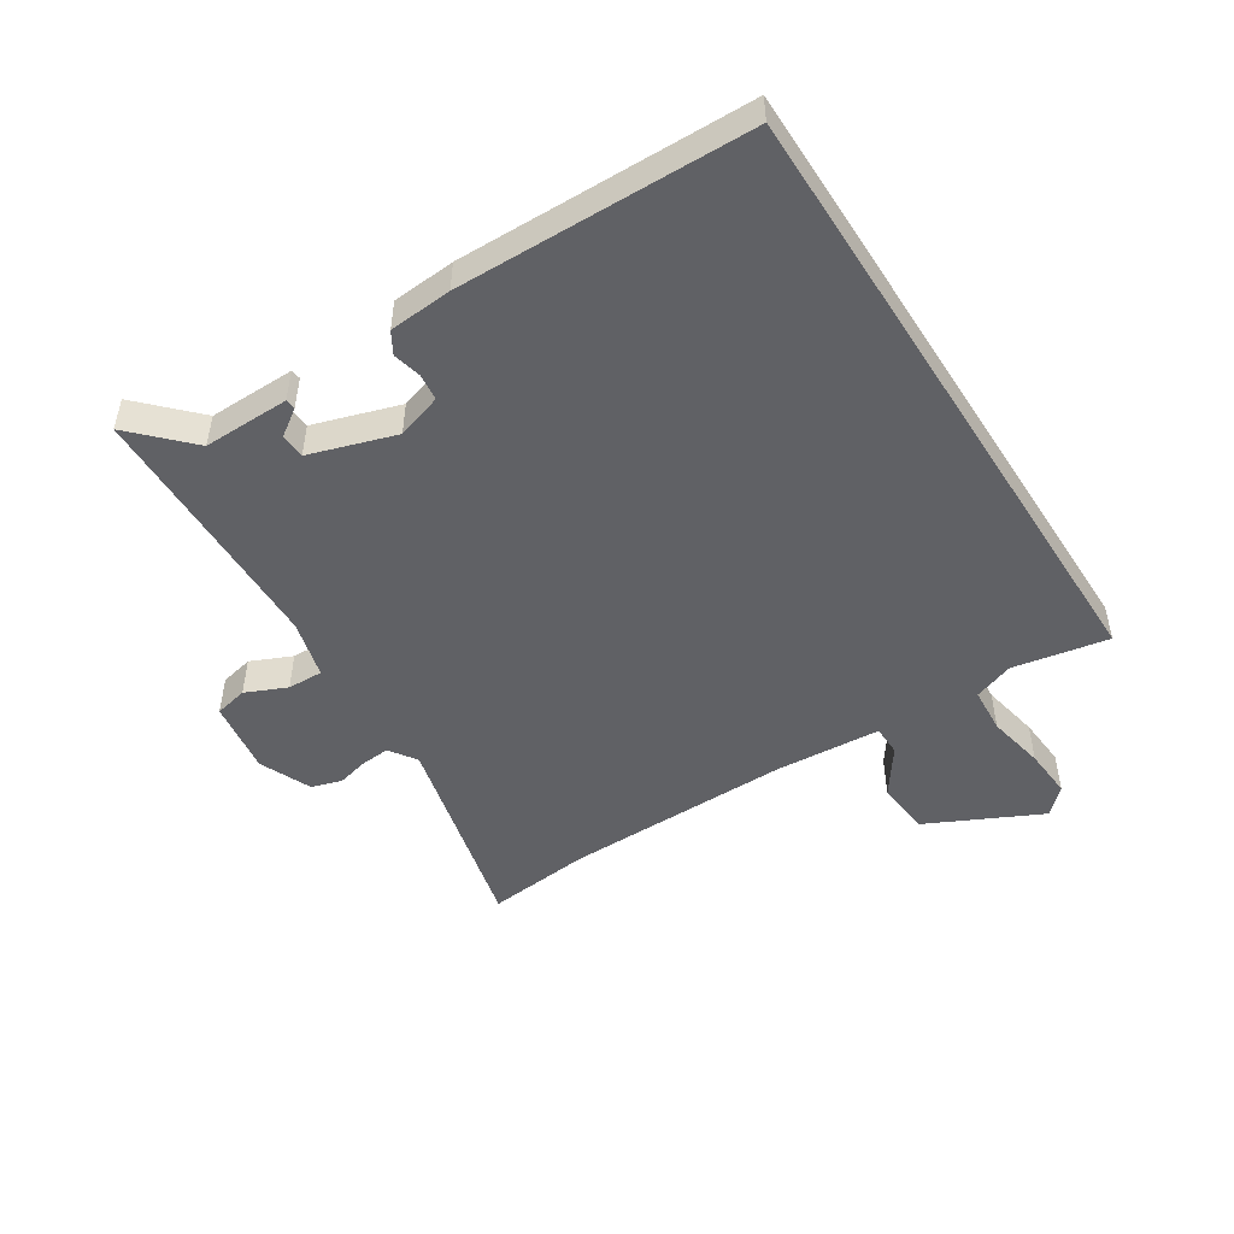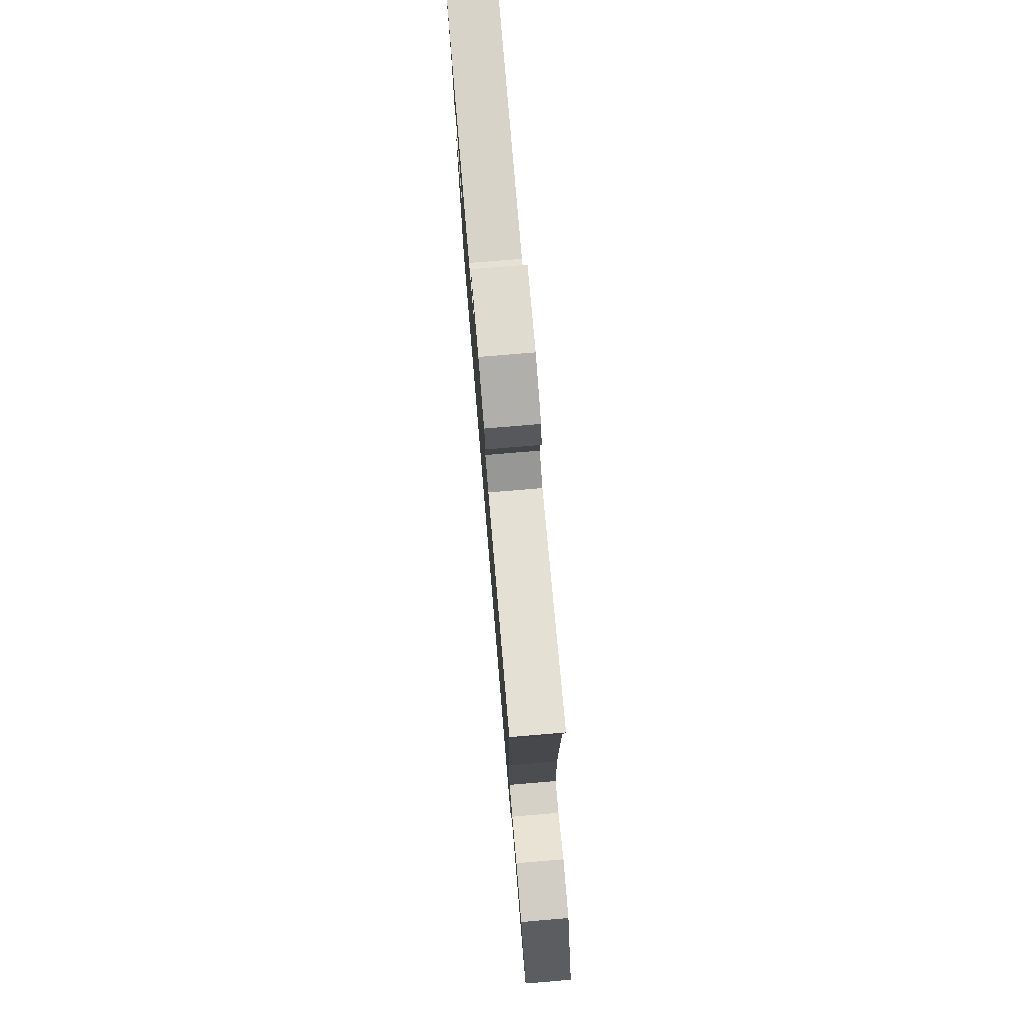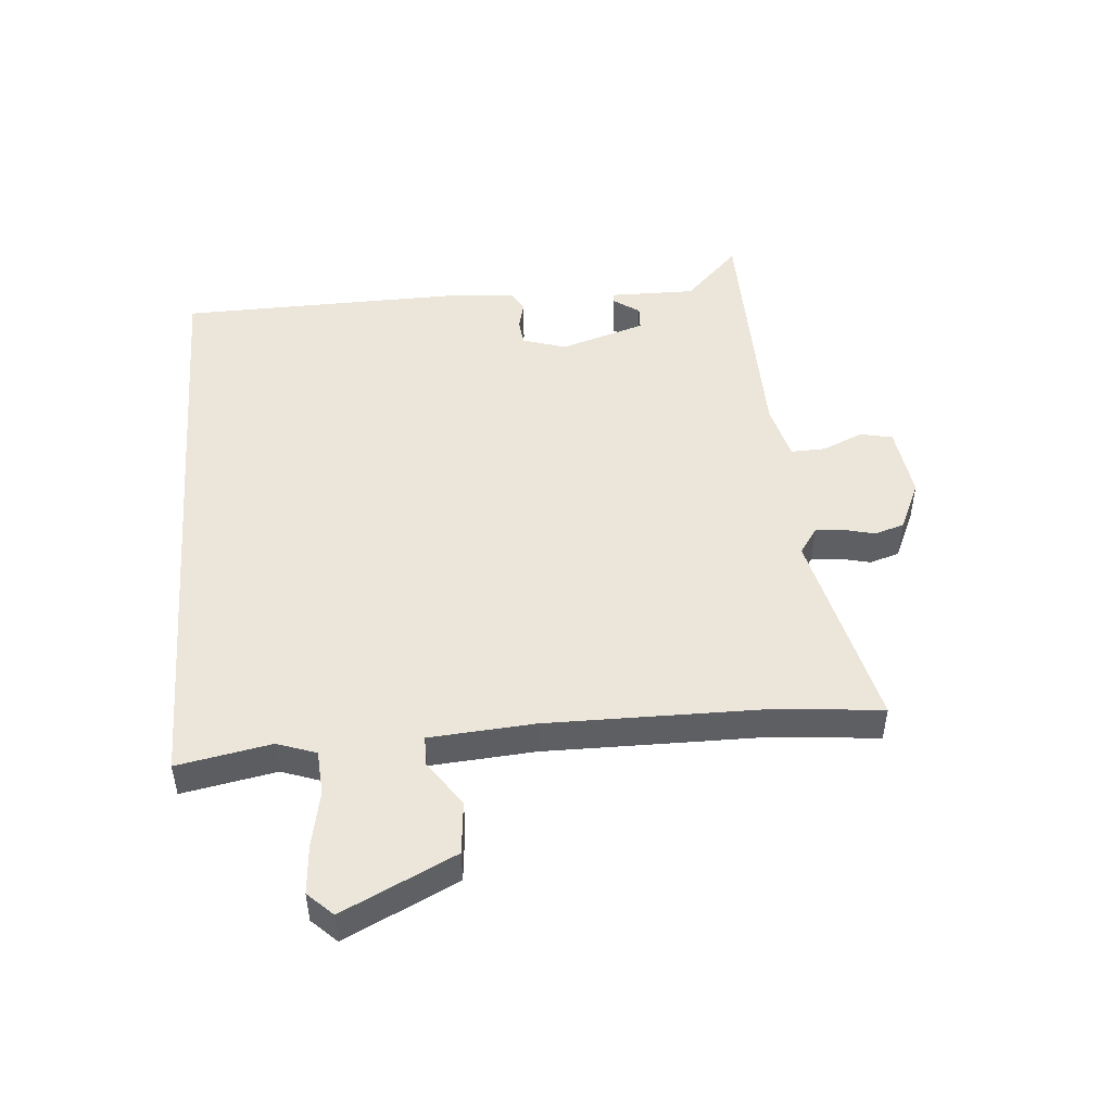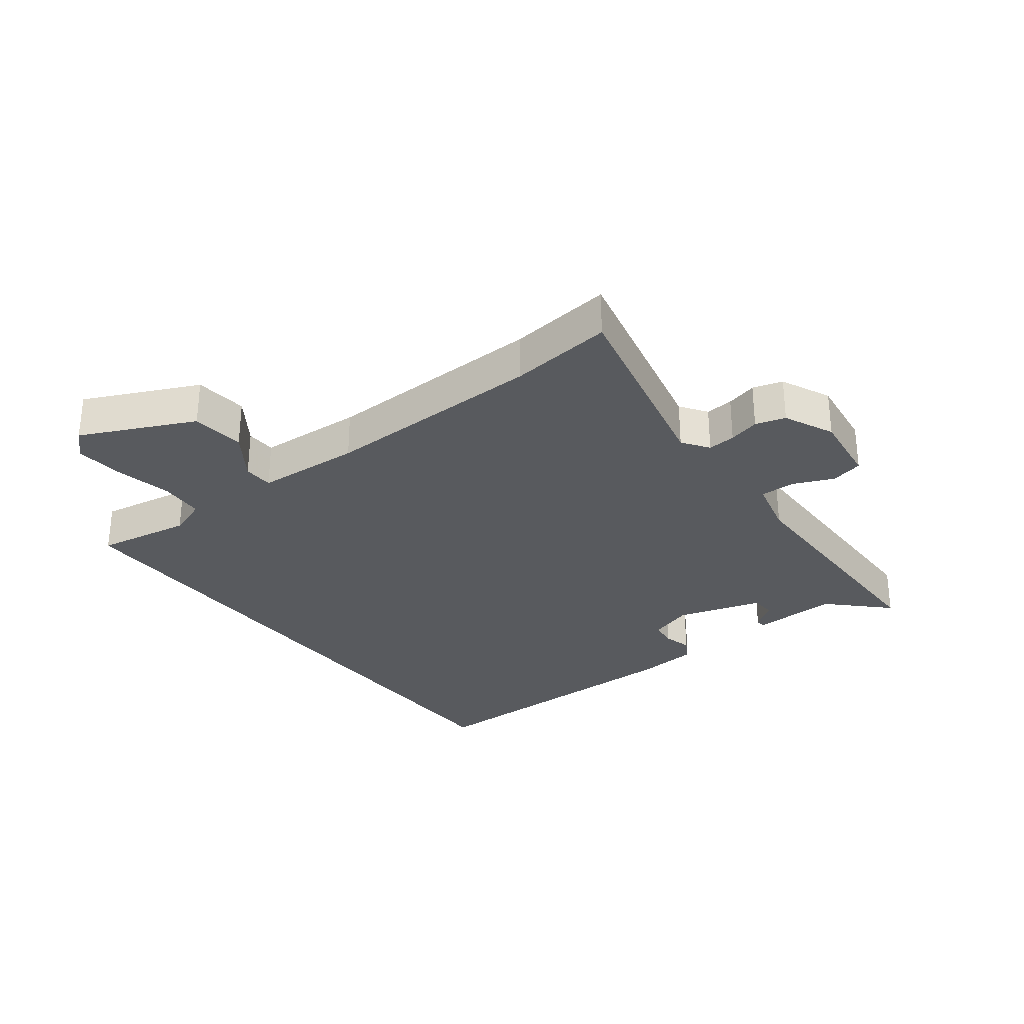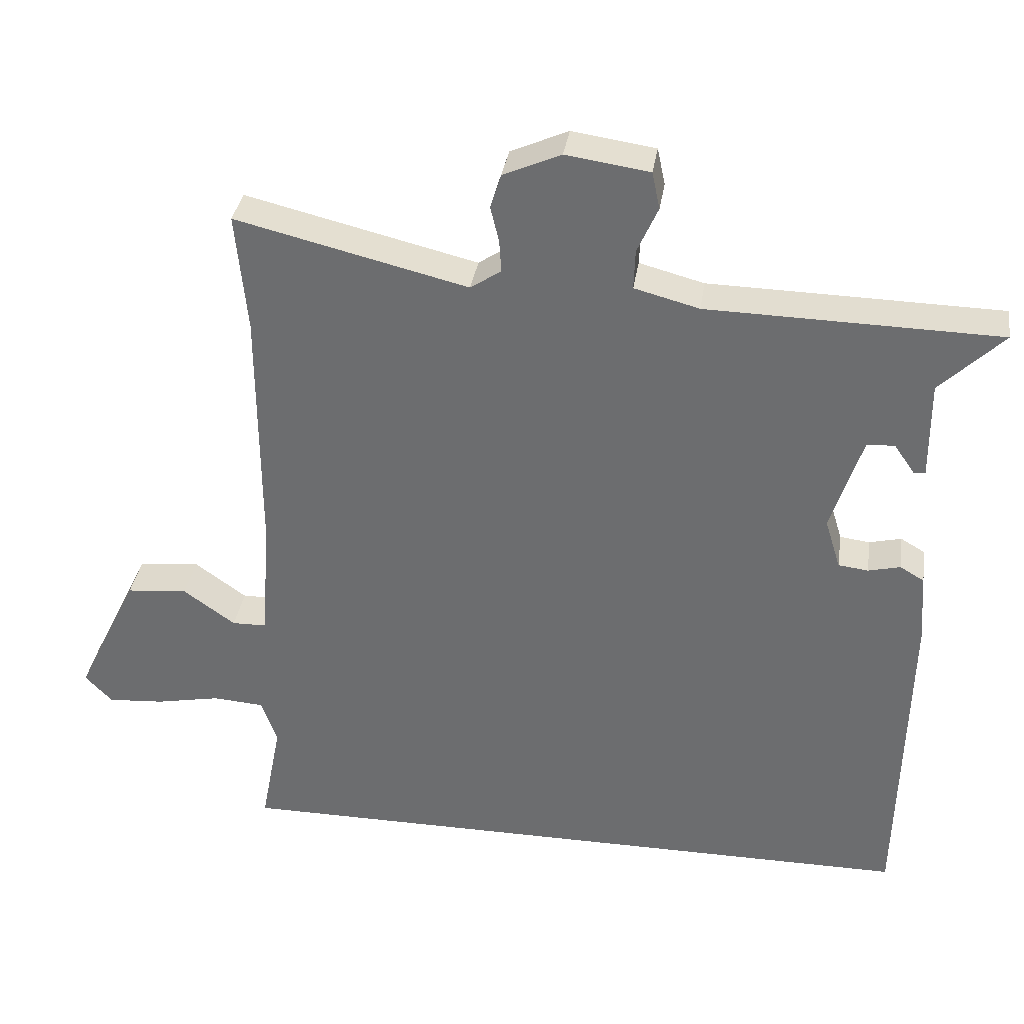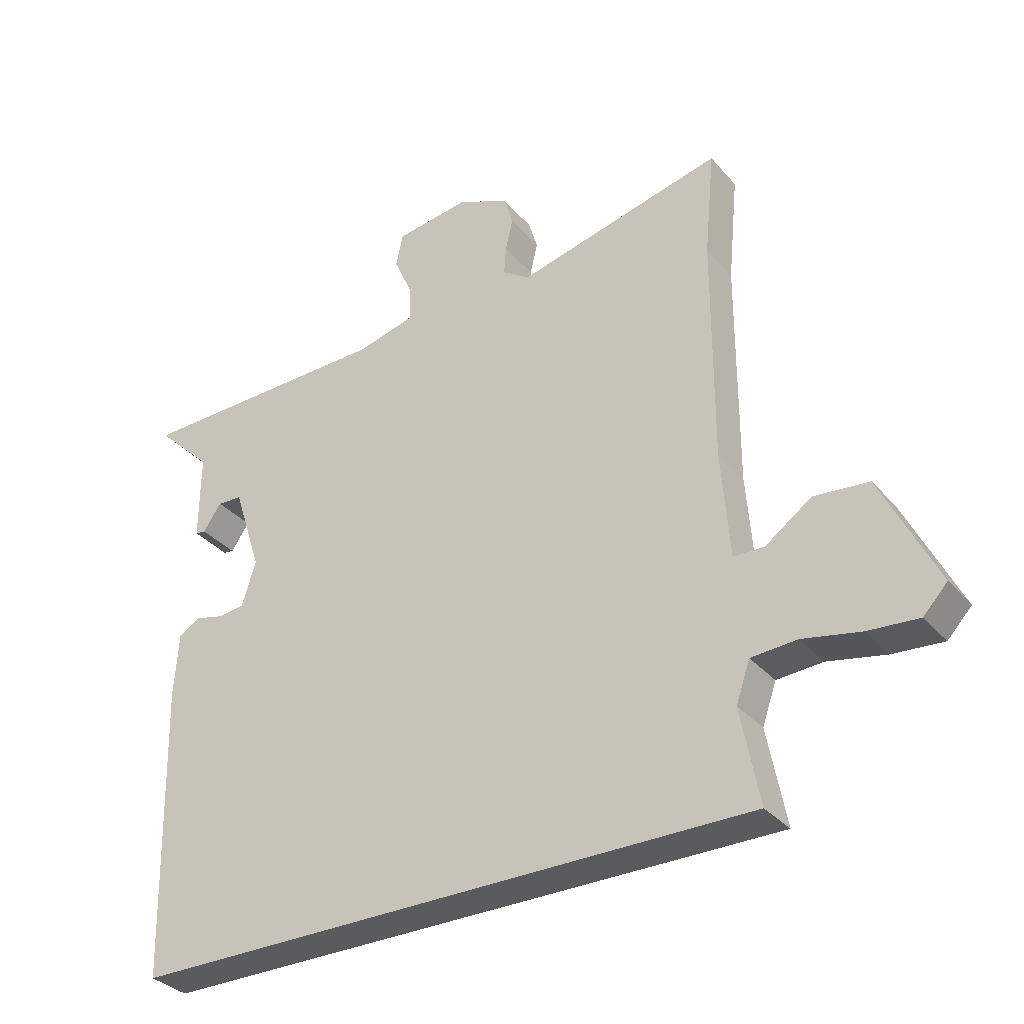
<metadata>
{"format":"obj","ext":"obj","renderer":"f3d","projection":"perspective","resolution":1024,"background":"white","views":[{"elev":-49.7,"azim":122.7,"up":"+Y"},{"elev":78.3,"azim":-94.8,"up":"+Z"},{"elev":48.4,"azim":-94.6,"up":"+Y"},{"elev":-30.5,"azim":-51.8,"up":"+Y"},{"elev":34.9,"azim":8.6,"up":"+Z"},{"elev":-33.0,"azim":-146.2,"up":"+Z"}]}
</metadata>
<code>
v 0.541 0.07 0.471
v 0.452 0.07 0.384
v 0.453 0.07 0.247
v 0.437 0.07 0.245
v 0.408 0.07 0.287
v 0.369 0.07 0.285
v 0.325 0.07 0.149
v 0.347 0.07 0.078
v 0.389 0.07 0.073
v 0.434 0.07 0.084
v 0.468 0.07 0.064
v 0.475 0.07 -0.036
v 0.464 0.07 -0.5
v -0.524 0.07 -0.5
v -0.495 0.07 -0.349
v -0.517 0.07 -0.286
v -0.589 0.07 -0.281
v -0.68 0.07 -0.299
v -0.759 0.07 -0.305
v -0.797 0.07 -0.265
v -0.709 0.07 -0.085
v -0.623 0.07 -0.077
v -0.55 0.07 -0.129
v -0.502 0.07 -0.128
v -0.489 0.07 0.04
v -0.49 0.07 0.397
v -0.506 0.07 0.564
v -0.18 0.07 0.485
v -0.137 0.07 0.514
v -0.14 0.07 0.559
v -0.152 0.07 0.609
v -0.137 0.07 0.657
v -0.056 0.07 0.693
v 0.061 0.07 0.676
v 0.072 0.07 0.624
v 0.043 0.07 0.559
v 0.041 0.07 0.503
v 0.132 0.07 0.479
v 0.541 0 0.471
v 0.452 0 0.384
v 0.453 0 0.247
v 0.437 0 0.245
v 0.408 0 0.287
v 0.369 0 0.285
v 0.325 0 0.149
v 0.347 0 0.078
v 0.389 0 0.073
v 0.434 0 0.084
v 0.468 0 0.064
v 0.475 0 -0.036
v 0.464 0 -0.5
v -0.524 0 -0.5
v -0.495 0 -0.349
v -0.517 0 -0.286
v -0.589 0 -0.281
v -0.68 0 -0.299
v -0.759 0 -0.305
v -0.797 0 -0.265
v -0.709 0 -0.085
v -0.623 0 -0.077
v -0.55 0 -0.129
v -0.502 0 -0.128
v -0.489 0 0.04
v -0.49 0 0.397
v -0.506 0 0.564
v -0.18 0 0.485
v -0.137 0 0.514
v -0.14 0 0.559
v -0.152 0 0.609
v -0.137 0 0.657
v -0.056 0 0.693
v 0.061 0 0.676
v 0.072 0 0.624
v 0.043 0 0.559
v 0.041 0 0.503
v 0.132 0 0.479
f 33 34 35 36
f 33 36 37
f 30 31 32 33
f 29 30 33 37
f 28 29 37 38
f 26 27 28
f 25 26 28 38
f 20 21 22 23
f 20 23 24
f 17 18 19 20
f 16 17 20 24
f 15 16 24
f 12 13 14 15
f 9 10 11 12
f 8 9 12 15
f 7 8 15 24
f 2 3 4 5
f 2 5 6
f 25 38 1 2
f 6 7 24 25
f 2 6 25
f 74 73 72 71
f 75 74 71
f 71 70 69 68
f 75 71 68 67
f 76 75 67 66
f 66 65 64
f 76 66 64 63
f 61 60 59 58
f 62 61 58
f 58 57 56 55
f 62 58 55 54
f 62 54 53
f 53 52 51 50
f 50 49 48 47
f 53 50 47 46
f 62 53 46 45
f 43 42 41 40
f 44 43 40
f 40 39 76 63
f 63 62 45 44
f 63 44 40
f 1 39 40 2
f 2 40 41 3
f 3 41 42 4
f 4 42 43 5
f 5 43 44 6
f 6 44 45 7
f 7 45 46 8
f 8 46 47 9
f 9 47 48 10
f 10 48 49 11
f 11 49 50 12
f 12 50 51 13
f 13 51 52 14
f 14 52 53 15
f 15 53 54 16
f 16 54 55 17
f 17 55 56 18
f 18 56 57 19
f 19 57 58 20
f 20 58 59 21
f 21 59 60 22
f 22 60 61 23
f 23 61 62 24
f 24 62 63 25
f 25 63 64 26
f 26 64 65 27
f 27 65 66 28
f 28 66 67 29
f 29 67 68 30
f 30 68 69 31
f 31 69 70 32
f 32 70 71 33
f 33 71 72 34
f 34 72 73 35
f 35 73 74 36
f 36 74 75 37
f 37 75 76 38
f 38 76 39 1

</code>
